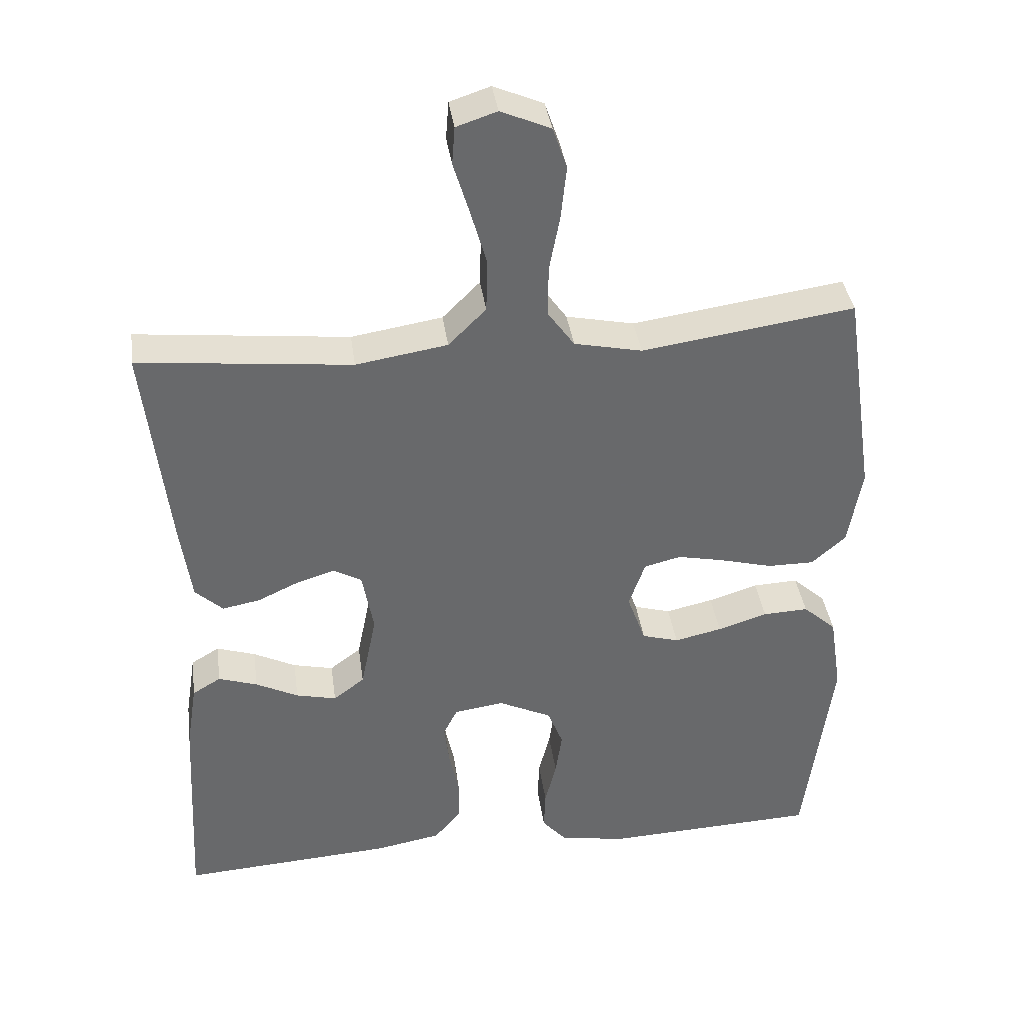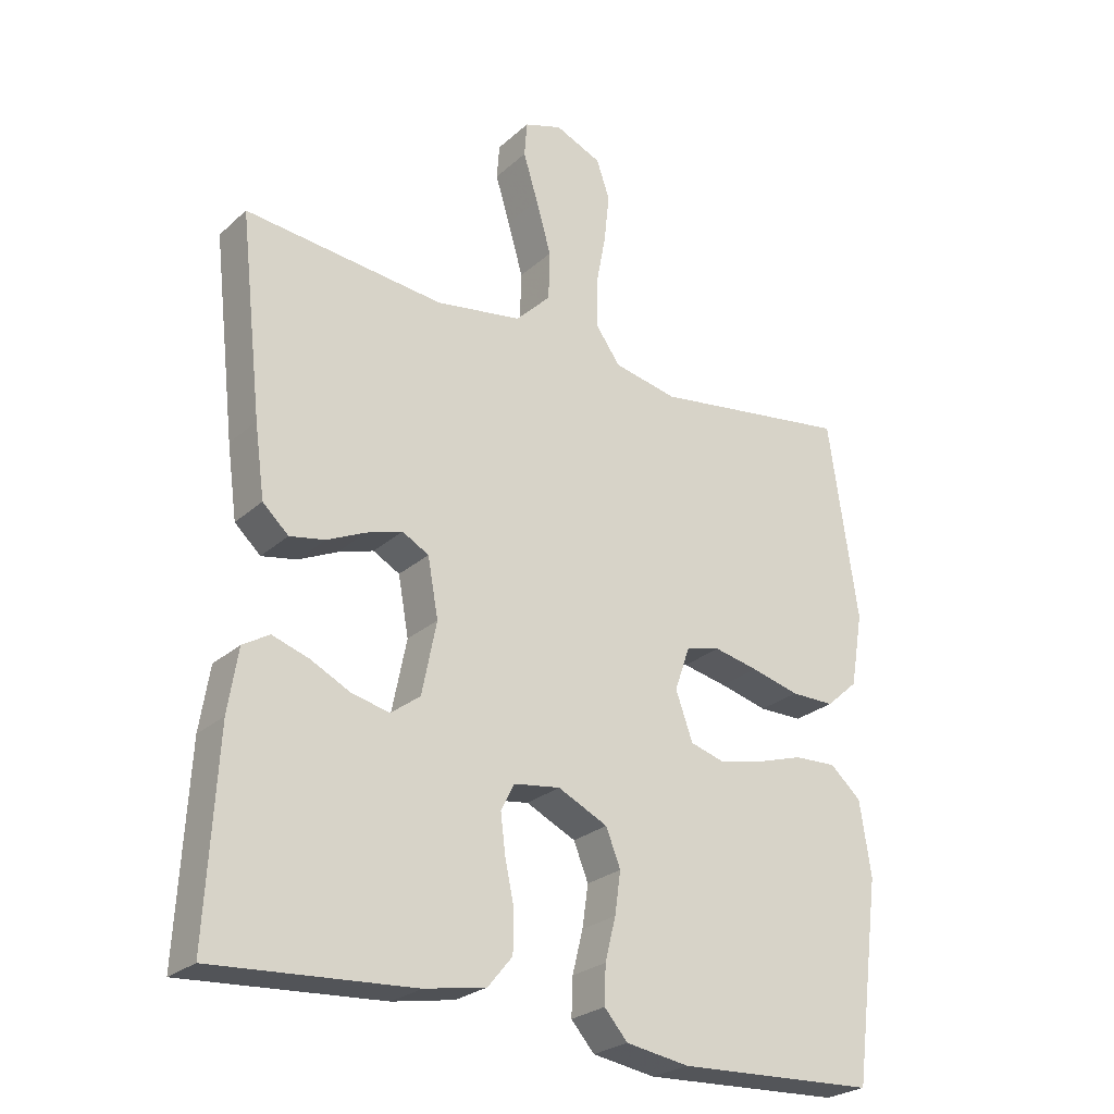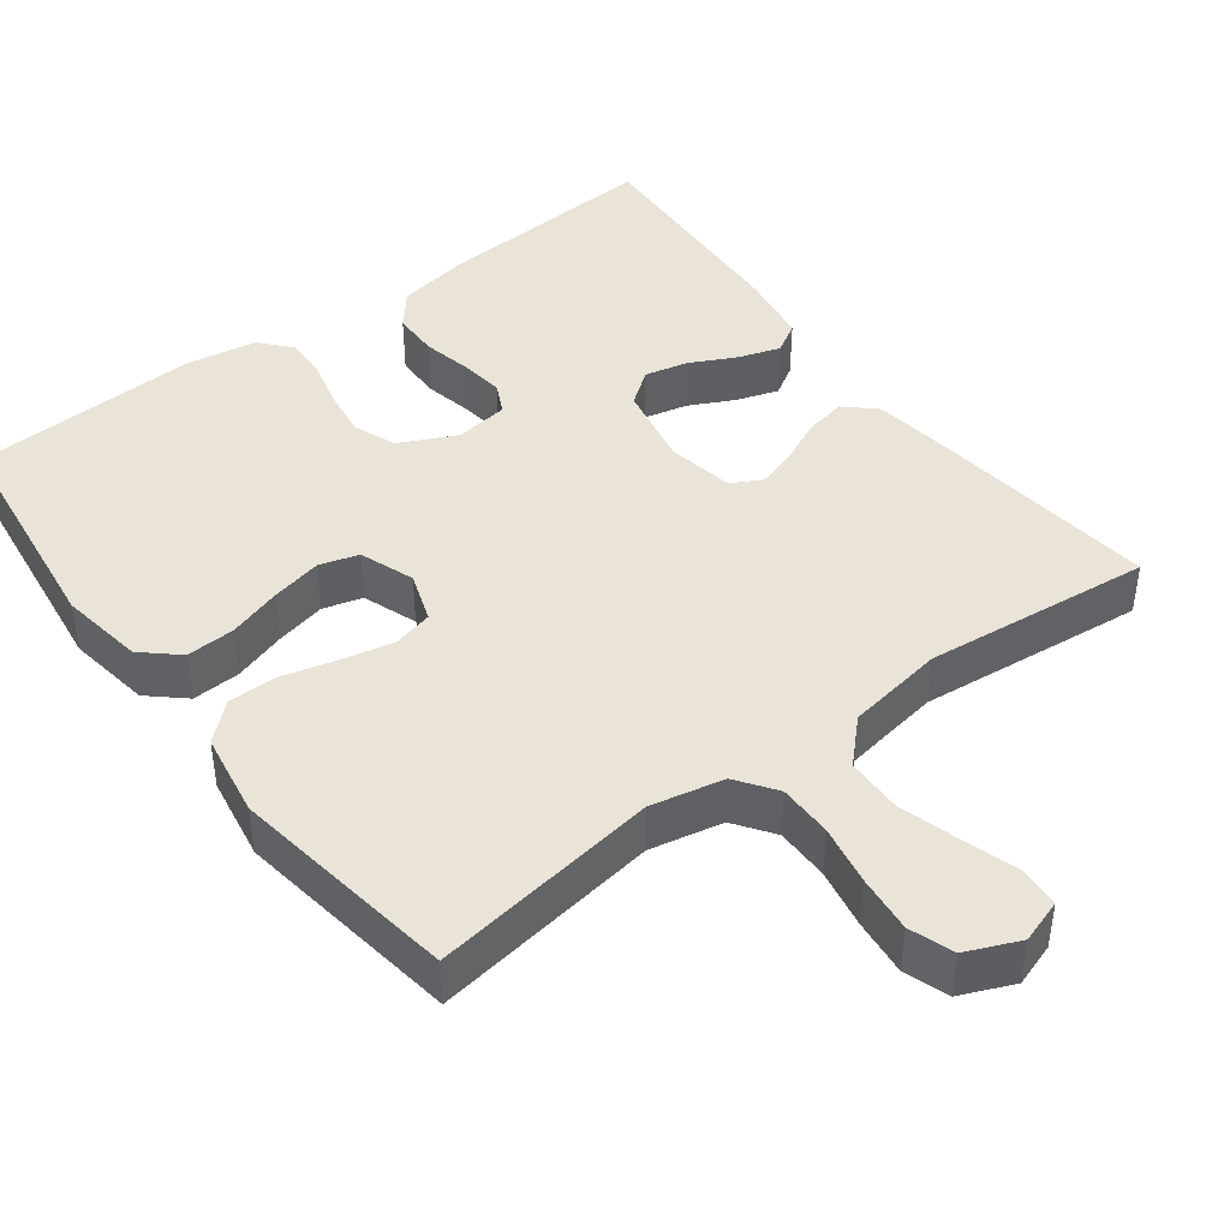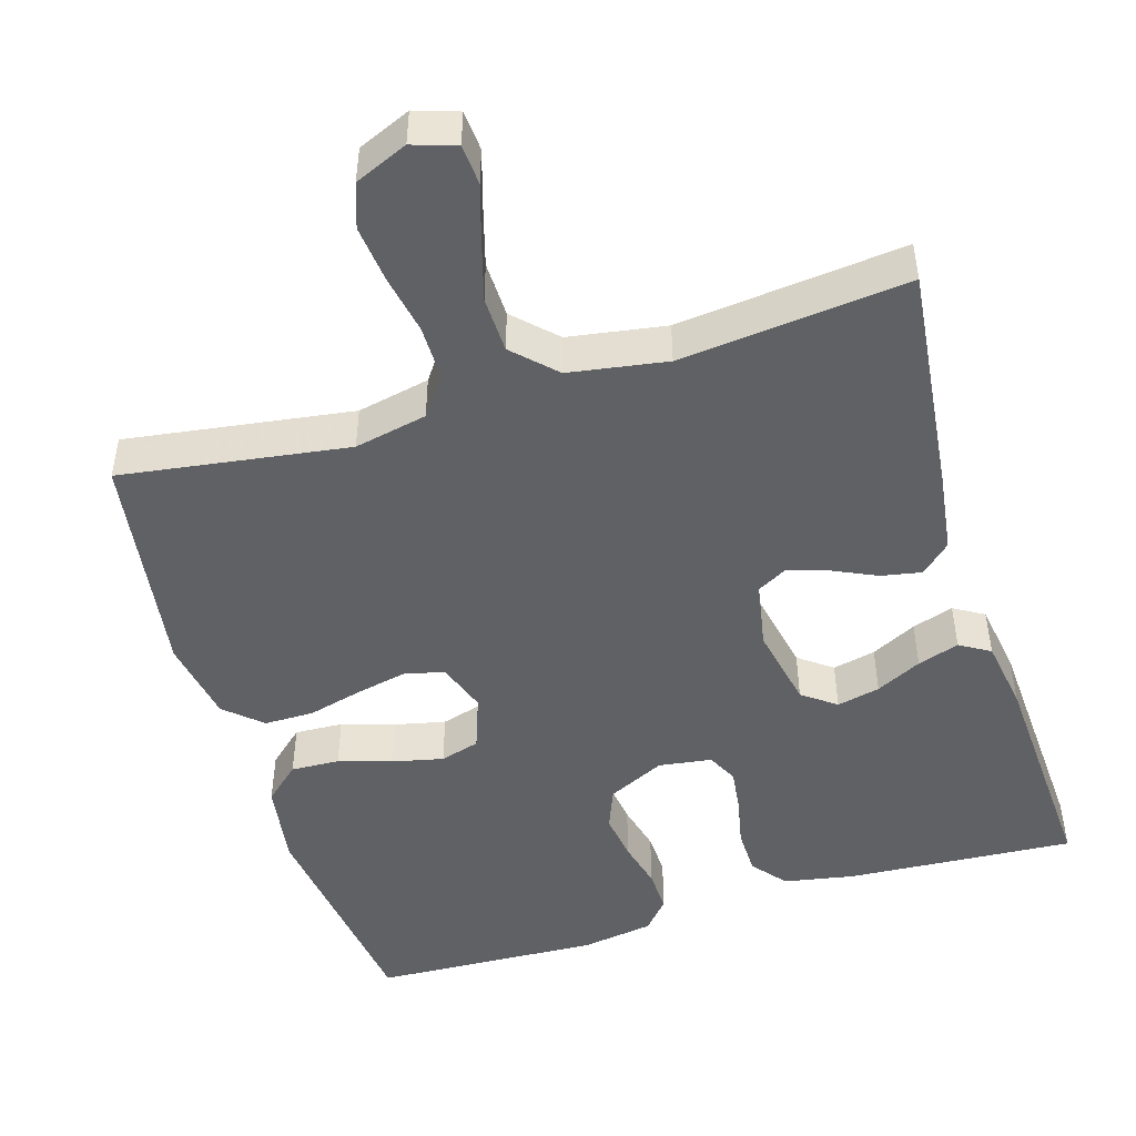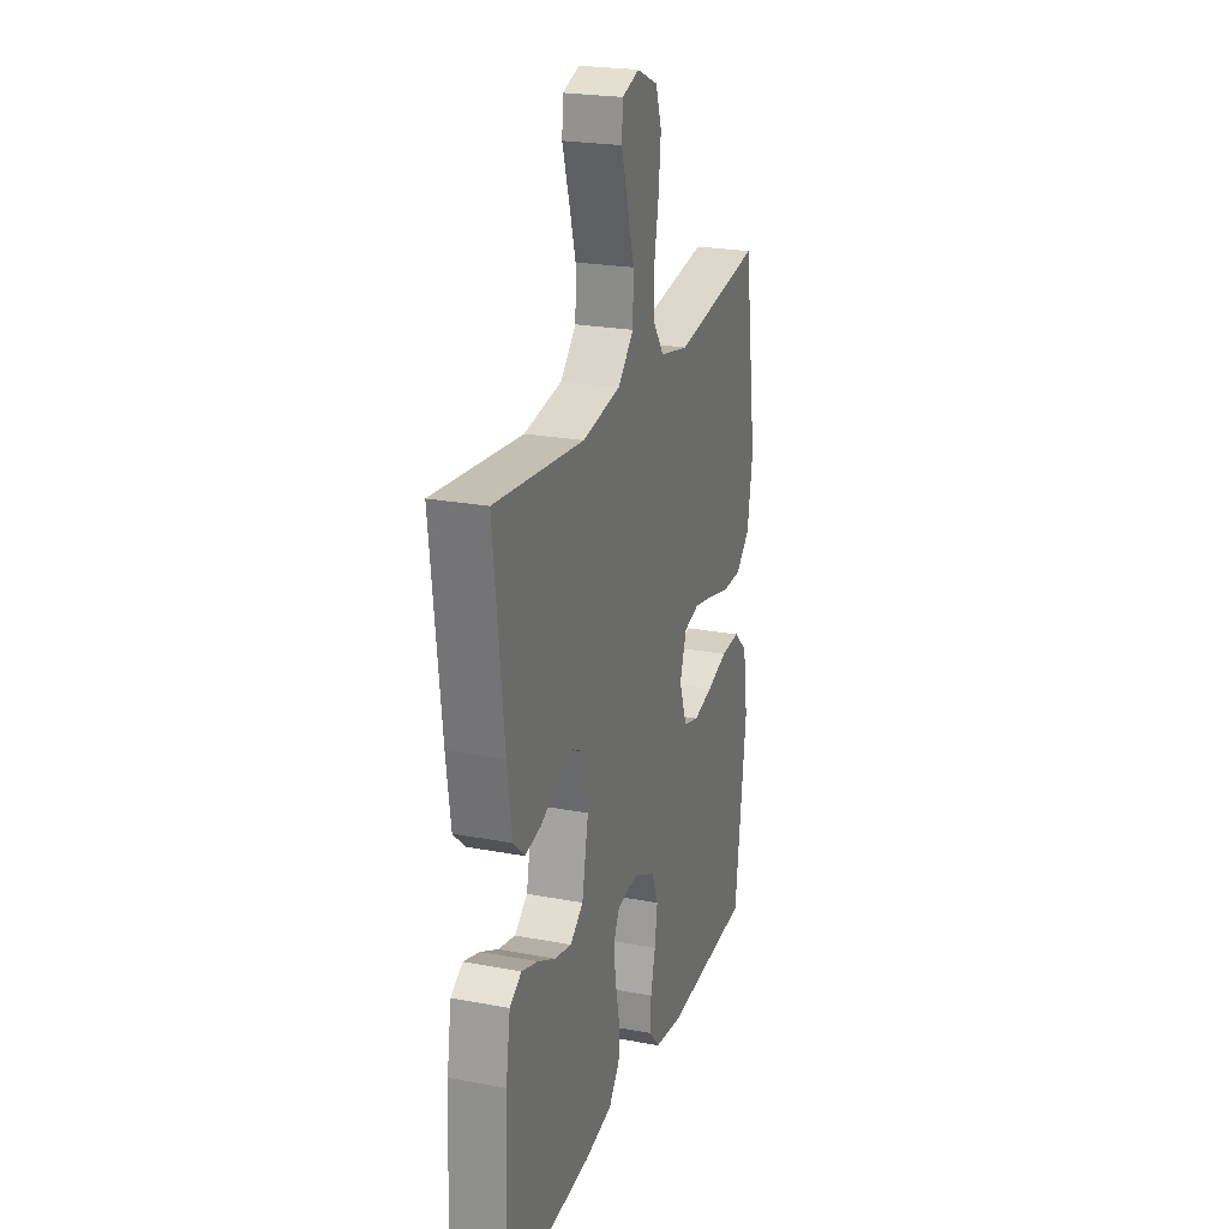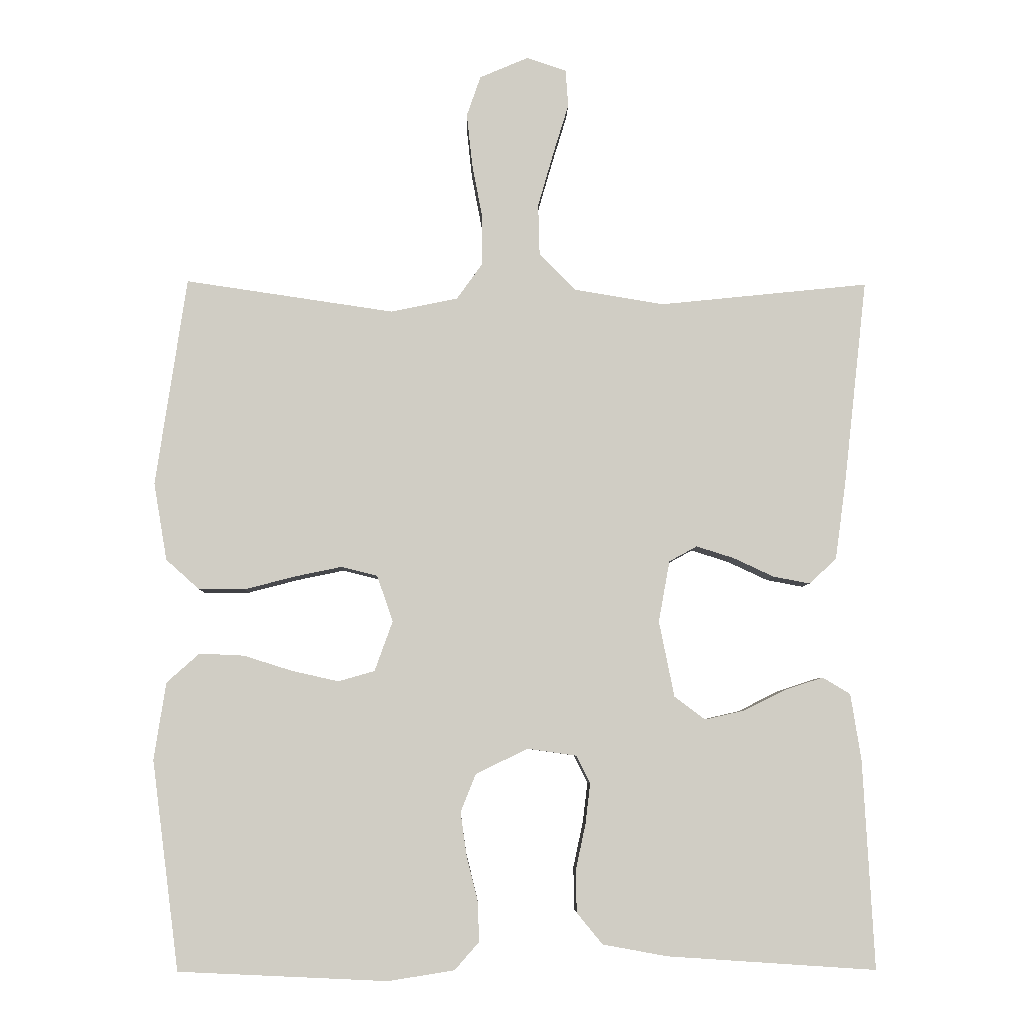
<metadata>
{"format":"obj","ext":"obj","renderer":"f3d","projection":"perspective","resolution":1024,"background":"white","views":[{"elev":37.8,"azim":172.2,"up":"+Z"},{"elev":-25.7,"azim":144.1,"up":"+Z"},{"elev":43.0,"azim":-37.0,"up":"+Y"},{"elev":-48.1,"azim":17.0,"up":"+Y"},{"elev":23.2,"azim":107.7,"up":"+Z"},{"elev":-5.9,"azim":-1.4,"up":"+Z"}]}
</metadata>
<code>
v -0.5 0.07 0.5
v -0.2 0.07 0.456
v -0.104 0.07 0.476
v -0.067 0.07 0.528
v -0.067 0.07 0.599
v -0.082 0.07 0.678
v -0.09 0.07 0.753
v -0.07 0.07 0.811
v 0 0.07 0.841
v 0.057 0.07 0.822
v 0.061 0.07 0.769
v 0.039 0.07 0.697
v 0.016 0.07 0.617
v 0.018 0.07 0.543
v 0.071 0.07 0.49
v 0.2 0.07 0.469
v 0.5 0.07 0.5
v 0.466 0.07 0.2
v 0.451 0.07 0.092
v 0.412 0.07 0.056
v 0.359 0.07 0.066
v 0.301 0.07 0.093
v 0.247 0.07 0.11
v 0.207 0.07 0.088
v 0.191 0.07 0
v 0.213 0.07 -0.109
v 0.257 0.07 -0.142
v 0.314 0.07 -0.129
v 0.374 0.07 -0.099
v 0.429 0.07 -0.081
v 0.469 0.07 -0.105
v 0.484 0.07 -0.2
v 0.5 0.07 -0.5
v 0.2 0.07 -0.48
v 0.107 0.07 -0.463
v 0.07 0.07 -0.418
v 0.069 0.07 -0.357
v 0.083 0.07 -0.292
v 0.09 0.07 -0.234
v 0.07 0.07 -0.194
v 0 0.07 -0.184
v -0.075 0.07 -0.22
v -0.097 0.07 -0.275
v -0.088 0.07 -0.338
v -0.072 0.07 -0.402
v -0.07 0.07 -0.459
v -0.105 0.07 -0.499
v -0.2 0.07 -0.514
v -0.5 0.07 -0.5
v -0.539 0.07 -0.2
v -0.522 0.07 -0.089
v -0.475 0.07 -0.047
v -0.411 0.07 -0.05
v -0.341 0.07 -0.072
v -0.274 0.07 -0.087
v -0.222 0.07 -0.072
v -0.196 0.07 0
v -0.219 0.07 0.066
v -0.271 0.07 0.079
v -0.338 0.07 0.065
v -0.411 0.07 0.046
v -0.477 0.07 0.046
v -0.525 0.07 0.089
v -0.544 0.07 0.2
v -0.5 0 0.5
v -0.2 0 0.456
v -0.104 0 0.476
v -0.067 0 0.528
v -0.067 0 0.599
v -0.082 0 0.678
v -0.09 0 0.753
v -0.07 0 0.811
v 0 0 0.841
v 0.057 0 0.822
v 0.061 0 0.769
v 0.039 0 0.697
v 0.016 0 0.617
v 0.018 0 0.543
v 0.071 0 0.49
v 0.2 0 0.469
v 0.5 0 0.5
v 0.466 0 0.2
v 0.451 0 0.092
v 0.412 0 0.056
v 0.359 0 0.066
v 0.301 0 0.093
v 0.247 0 0.11
v 0.207 0 0.088
v 0.191 0 0
v 0.213 0 -0.109
v 0.257 0 -0.142
v 0.314 0 -0.129
v 0.374 0 -0.099
v 0.429 0 -0.081
v 0.469 0 -0.105
v 0.484 0 -0.2
v 0.5 0 -0.5
v 0.2 0 -0.48
v 0.107 0 -0.463
v 0.07 0 -0.418
v 0.069 0 -0.357
v 0.083 0 -0.292
v 0.09 0 -0.234
v 0.07 0 -0.194
v 0 0 -0.184
v -0.075 0 -0.22
v -0.097 0 -0.275
v -0.088 0 -0.338
v -0.072 0 -0.402
v -0.07 0 -0.459
v -0.105 0 -0.499
v -0.2 0 -0.514
v -0.5 0 -0.5
v -0.539 0 -0.2
v -0.522 0 -0.089
v -0.475 0 -0.047
v -0.411 0 -0.05
v -0.341 0 -0.072
v -0.274 0 -0.087
v -0.222 0 -0.072
v -0.196 0 0
v -0.219 0 0.066
v -0.271 0 0.079
v -0.338 0 0.065
v -0.411 0 0.046
v -0.477 0 0.046
v -0.525 0 0.089
v -0.544 0 0.2
f 63 64 1 2
f 60 61 62 63
f 59 60 63 2
f 58 59 2 3
f 57 58 3 4
f 51 52 53 54
f 51 54 55
f 50 51 55
f 49 50 55 56
f 47 48 49 56
f 44 45 46 47
f 43 44 47 56
f 35 36 37 38
f 35 38 39
f 34 35 39
f 33 34 39
f 32 33 39 40
f 28 29 30 31
f 27 28 31 32
f 19 20 21 22
f 19 22 23
f 16 17 18 19
f 15 16 19 23
f 14 15 23 24
f 9 10 11 12
f 9 12 13
f 8 9 13 14
f 5 6 7 8
f 42 43 56 57
f 41 42 57 4
f 27 32 40 41
f 26 27 41
f 25 26 41 4
f 14 24 25 4
f 5 8 14
f 4 5 14
f 66 65 128 127
f 127 126 125 124
f 66 127 124 123
f 67 66 123 122
f 68 67 122 121
f 118 117 116 115
f 119 118 115
f 119 115 114
f 120 119 114 113
f 120 113 112 111
f 111 110 109 108
f 120 111 108 107
f 102 101 100 99
f 103 102 99
f 103 99 98
f 103 98 97
f 104 103 97 96
f 95 94 93 92
f 96 95 92 91
f 86 85 84 83
f 87 86 83
f 83 82 81 80
f 87 83 80 79
f 88 87 79 78
f 76 75 74 73
f 77 76 73
f 78 77 73 72
f 72 71 70 69
f 121 120 107 106
f 68 121 106 105
f 105 104 96 91
f 105 91 90
f 68 105 90 89
f 68 89 88 78
f 78 72 69
f 78 69 68
f 1 65 66 2
f 2 66 67 3
f 3 67 68 4
f 4 68 69 5
f 5 69 70 6
f 6 70 71 7
f 7 71 72 8
f 8 72 73 9
f 9 73 74 10
f 10 74 75 11
f 11 75 76 12
f 12 76 77 13
f 13 77 78 14
f 14 78 79 15
f 15 79 80 16
f 16 80 81 17
f 17 81 82 18
f 18 82 83 19
f 19 83 84 20
f 20 84 85 21
f 21 85 86 22
f 22 86 87 23
f 23 87 88 24
f 24 88 89 25
f 25 89 90 26
f 26 90 91 27
f 27 91 92 28
f 28 92 93 29
f 29 93 94 30
f 30 94 95 31
f 31 95 96 32
f 32 96 97 33
f 33 97 98 34
f 34 98 99 35
f 35 99 100 36
f 36 100 101 37
f 37 101 102 38
f 38 102 103 39
f 39 103 104 40
f 40 104 105 41
f 41 105 106 42
f 42 106 107 43
f 43 107 108 44
f 44 108 109 45
f 45 109 110 46
f 46 110 111 47
f 47 111 112 48
f 48 112 113 49
f 49 113 114 50
f 50 114 115 51
f 51 115 116 52
f 52 116 117 53
f 53 117 118 54
f 54 118 119 55
f 55 119 120 56
f 56 120 121 57
f 57 121 122 58
f 58 122 123 59
f 59 123 124 60
f 60 124 125 61
f 61 125 126 62
f 62 126 127 63
f 63 127 128 64
f 64 128 65 1

</code>
